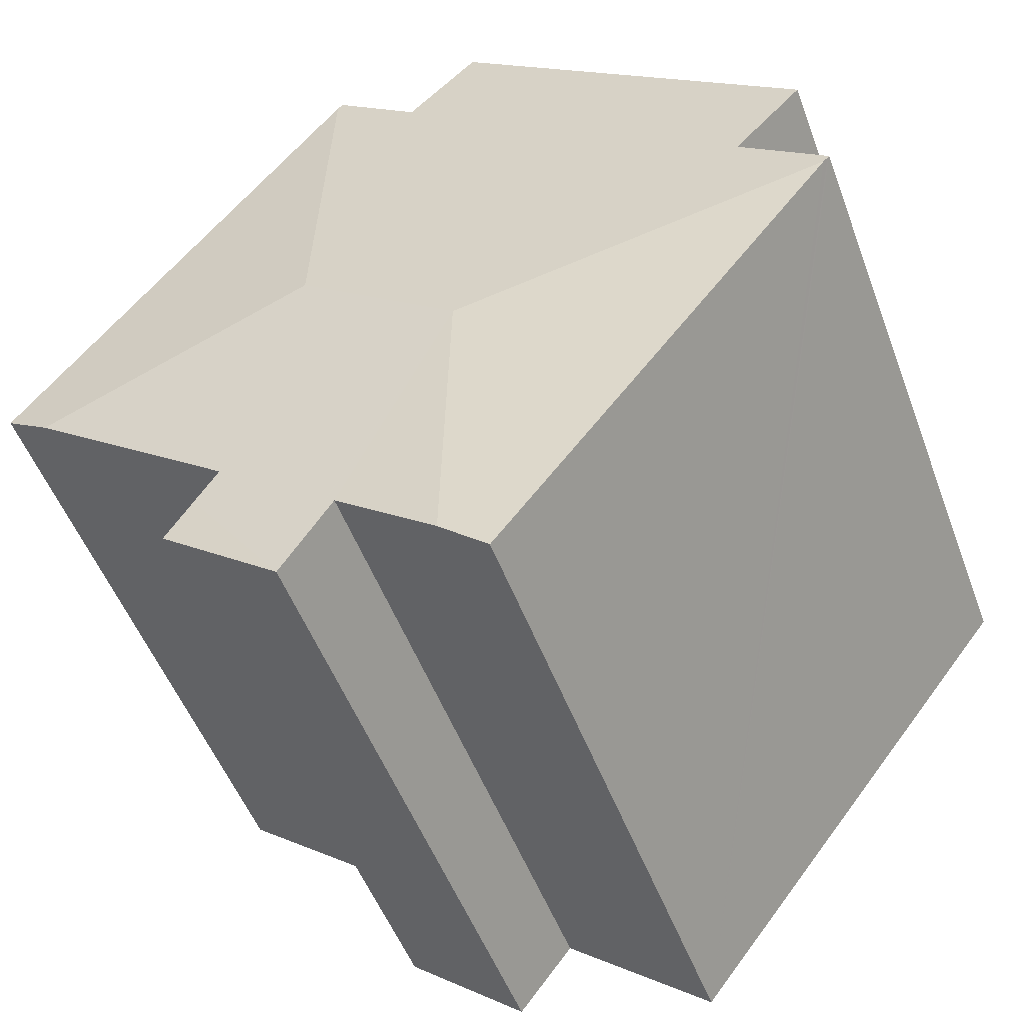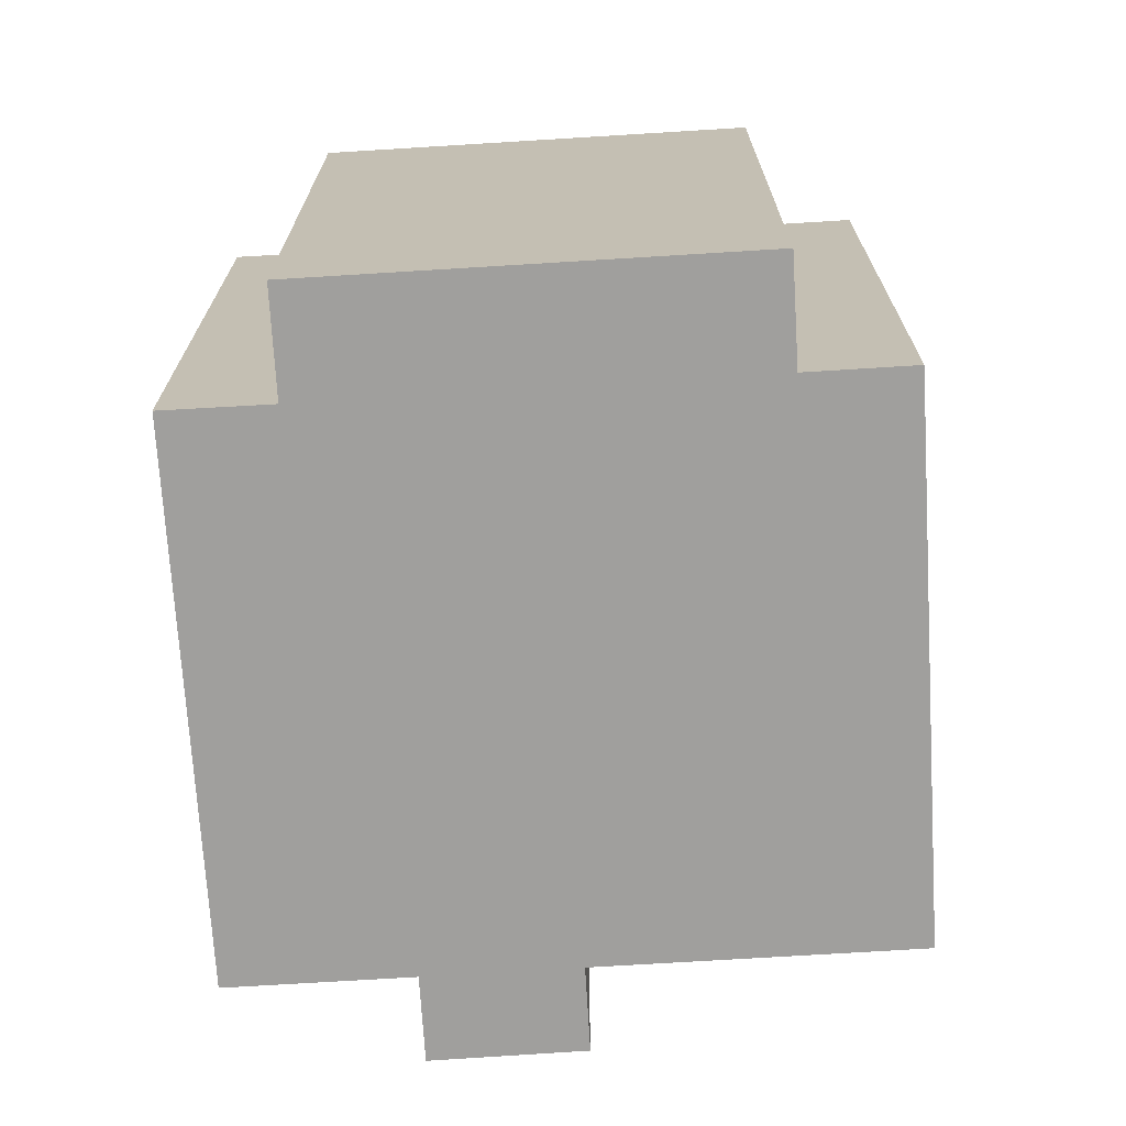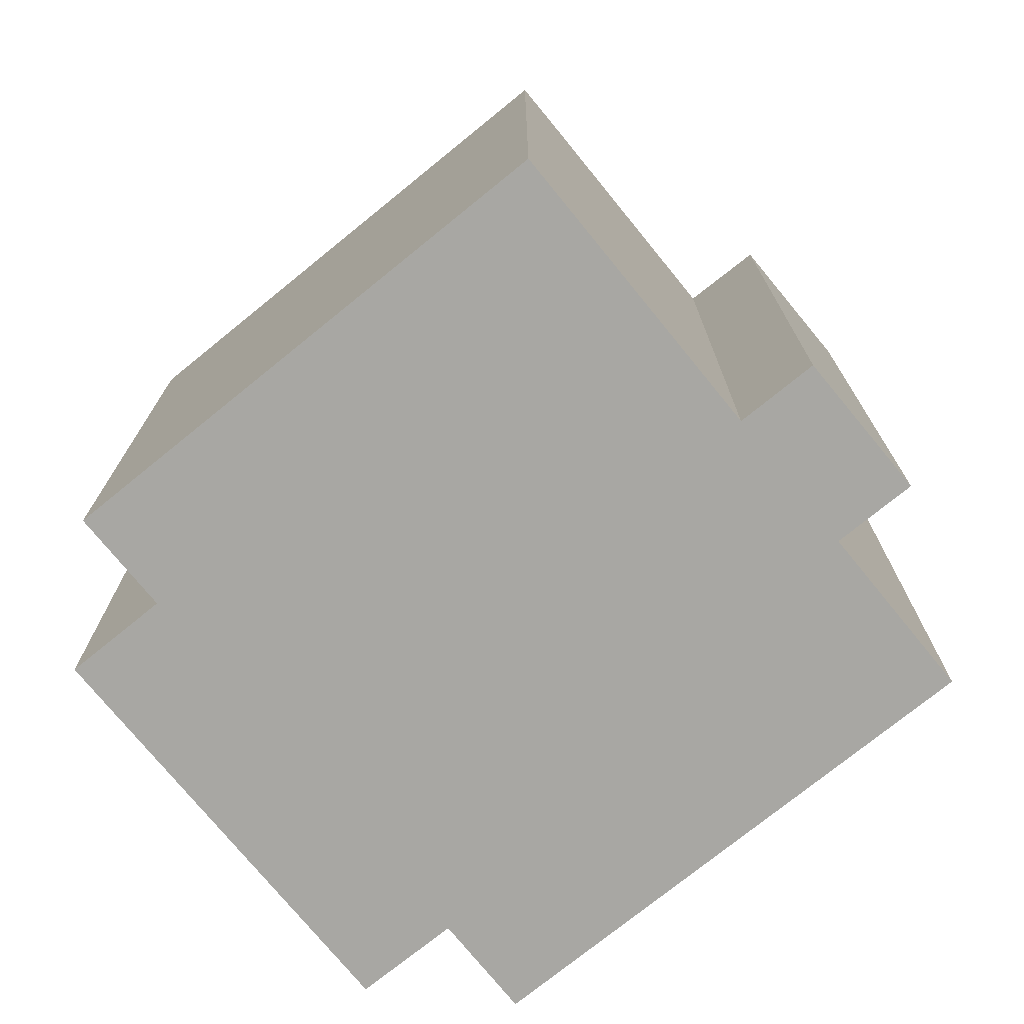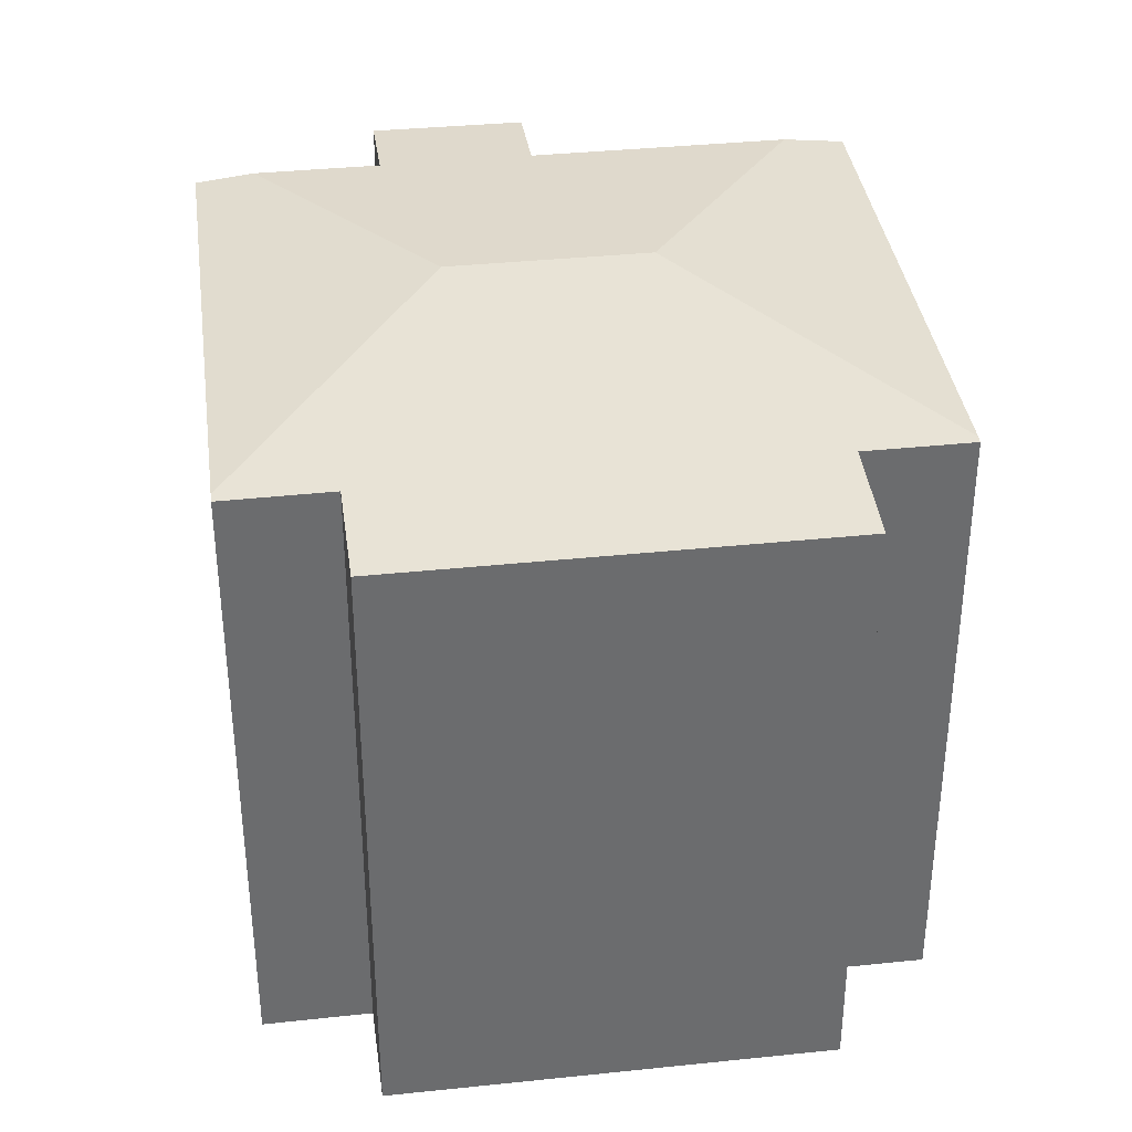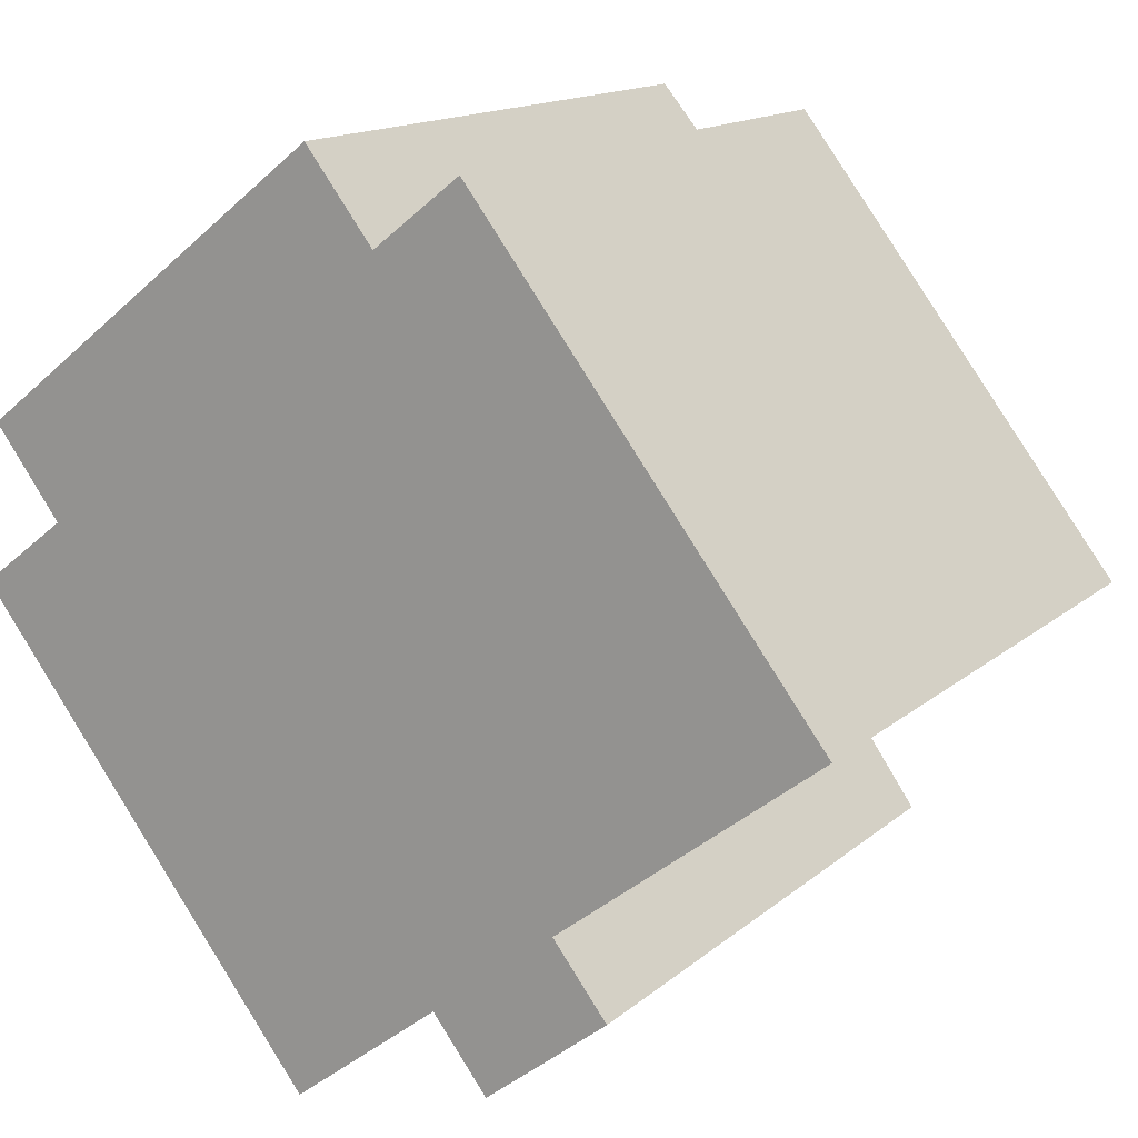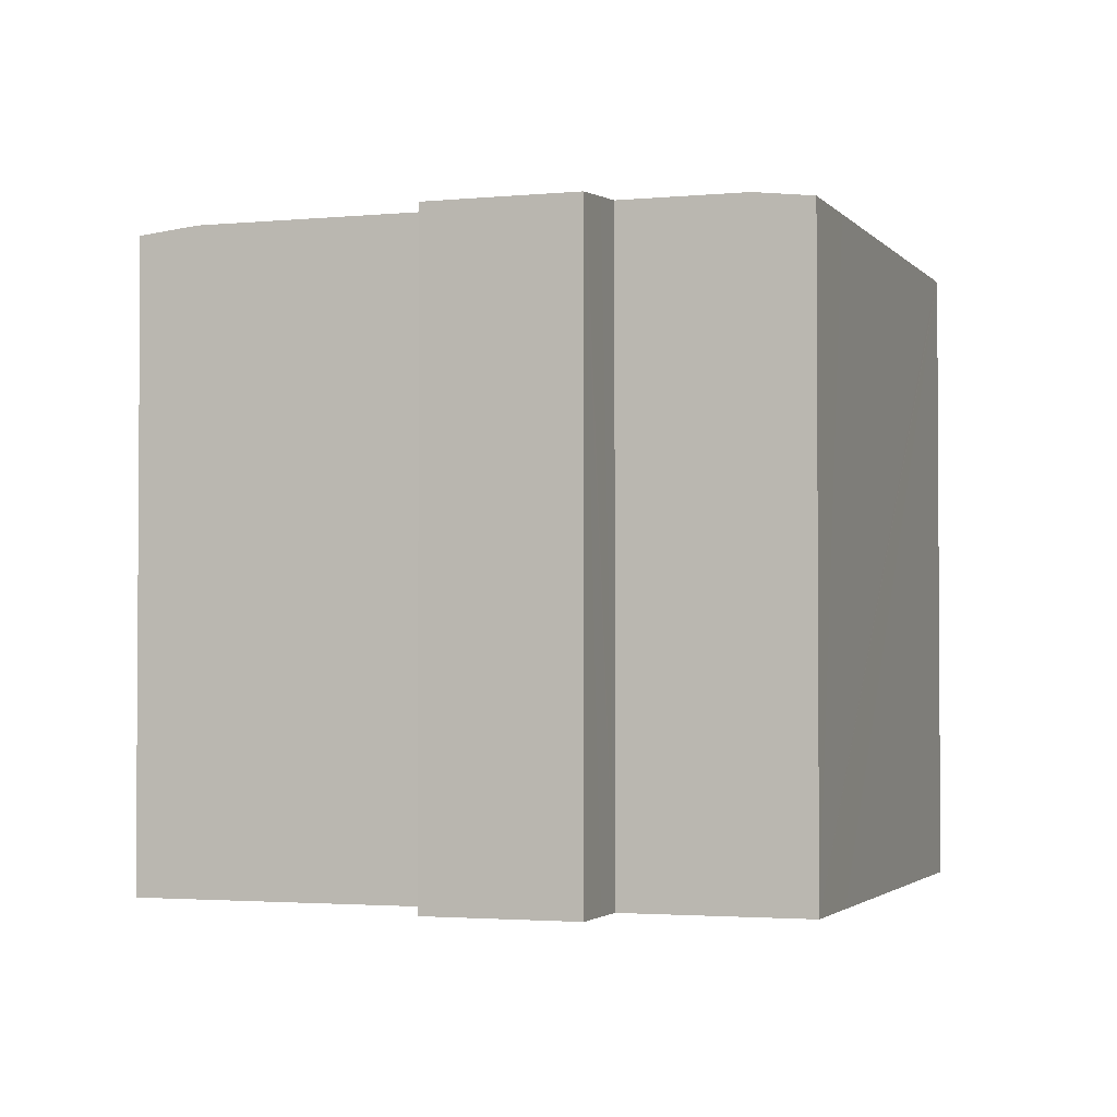
<metadata>
{"format":"obj","ext":"obj","renderer":"f3d","projection":"perspective","resolution":1024,"background":"white","views":[{"elev":-50.9,"azim":-159.9,"up":"+Z"},{"elev":-71.4,"azim":-34.4,"up":"+Y"},{"elev":-74.4,"azim":91.2,"up":"+Y"},{"elev":36.9,"azim":-45.6,"up":"+Y"},{"elev":14.8,"azim":30.5,"up":"+Z"},{"elev":-2.3,"azim":161.1,"up":"+Y"}]}
</metadata>
<code>
v  10.46 12.93 0.304
v  17.01 12.43 -0.586
v  16.06 12.56 -1.328
v  15.78 12.43 1.001
v  10.41 12.43 7.91
v  10.66 12.43 -7.728
v  12.48 12.5 -5.114
v  13.04 12.43 -5.84
v  12 12.56 -4.497
v  7.311 12.93 -2.162
v  10.59 12.44 -7.636
v  10.08 12.5 -6.984
v  9.602 12.56 -6.366
v  7.631 12.56 -7.903
v  6.52 12.43 -8.365
v  6.716 12.43 -8.616
v  5.492 12.43 -7.045
v  0.117 12.43 -0.15
v  10.33 12.42 8.014
v  10.2 12.42 7.945
v  10.31 12.42 8.032
v  8.629 12.42 6.719
v  8.465 12.4 6.929
v  4.08 12.24 5.879
v  7.317 12.24 8.4
v  3.816 12.24 5.674
v  3.63 12.24 5.529
v  0.393 12.24 3.008
v  1.7 12.42 1.31
v  1.539 12.39 1.519
v  0.134 12.42 0.103
v  0.034 12.42 -0.043
v  0 12.42 7.603e-16
v  7.317 -5.144e-16 8.4
v  8.629 -4.114e-16 6.719
v  8.465 -4.243e-16 6.929
v  10.31 -4.918e-16 8.032
v  17.01 3.588e-17 -0.586
v  10.33 -4.907e-16 8.014
v  10.41 -4.843e-16 7.91
v  15.78 -6.129e-17 1.001
v  12 2.754e-16 -4.497
v  13.04 3.576e-16 -5.84
v  12.48 3.131e-16 -5.114
v  10.2 -4.865e-16 7.945
v  0 0 0
v  1.7 -8.021e-17 1.31
v  0.134 -6.307e-18 0.103
v  4.08 -3.6e-16 5.879
v  3.816 -3.474e-16 5.674
v  3.63 -3.386e-16 5.529
v  0.393 -1.842e-16 3.008
v  16.06 8.132e-17 -1.328
v  10.66 4.732e-16 -7.728
v  9.602 3.898e-16 -6.366
v  6.716 5.276e-16 -8.616
v  7.631 4.839e-16 -7.903
v  10.08 4.276e-16 -6.984
v  10.59 4.676e-16 -7.636
v  5.492 4.314e-16 -7.045
v  0.034 2.633e-18 -0.043
v  6.52 5.122e-16 -8.365
v  0.117 9.185e-18 -0.15
v  1.539 -9.301e-17 1.519
g defaultobject
f 1 2 3
f 2 1 4
f 4 1 5
f 6 7 8
f 7 6 9
f 9 6 1
f 1 6 10
f 10 6 11
f 10 11 12
f 10 12 13
f 10 13 14
f 1 3 9
f 15 14 16
f 14 15 10
f 10 15 17
f 10 17 18
f 19 20 21
f 20 19 5
f 20 5 1
f 20 1 22
f 23 24 25
f 24 23 22
f 24 22 1
f 24 1 10
f 24 10 26
f 26 10 27
f 27 10 28
f 28 10 29
f 29 10 18
f 28 29 30
f 29 18 31
f 31 18 32
f 33 31 32
f 34 23 25
f 23 34 22
f 22 34 35
f 35 34 36
f 19 4 5
f 4 19 21
f 4 21 37
f 4 37 2
f 2 37 38
f 38 37 39
f 38 39 40
f 38 40 41
f 42 7 9
f 7 42 8
f 8 42 43
f 43 42 44
f 35 20 22
f 20 35 21
f 21 35 37
f 37 35 45
f 46 31 33
f 31 46 29
f 29 46 47
f 47 46 48
f 24 34 25
f 34 24 49
f 49 24 26
f 49 26 50
f 50 26 27
f 50 27 51
f 51 27 28
f 51 28 52
f 2 9 3
f 9 2 38
f 9 38 42
f 42 38 53
f 43 6 8
f 6 43 54
f 55 14 13
f 14 55 16
f 16 55 56
f 56 55 57
f 12 55 13
f 55 12 11
f 55 11 6
f 55 6 58
f 58 6 59
f 59 6 54
f 56 15 16
f 15 56 17
f 17 56 18
f 18 56 32
f 32 56 33
f 33 56 60
f 33 60 61
f 33 61 46
f 60 56 62
f 61 60 63
f 47 30 29
f 30 47 28
f 28 47 52
f 52 47 64
f 58 42 55
f 42 58 44
f 44 58 59
f 44 59 43
f 43 59 54
f 61 48 46
f 48 61 47
f 47 61 63
f 47 63 60
f 47 60 36
f 36 60 35
f 35 60 45
f 45 60 37
f 37 60 39
f 39 60 40
f 40 60 41
f 41 60 62
f 41 62 38
f 38 62 42
f 42 62 56
f 42 56 57
f 42 57 55
f 38 42 53
f 64 51 52
f 51 64 50
f 50 64 49
f 49 64 34
f 34 64 36
f 36 64 47

</code>
